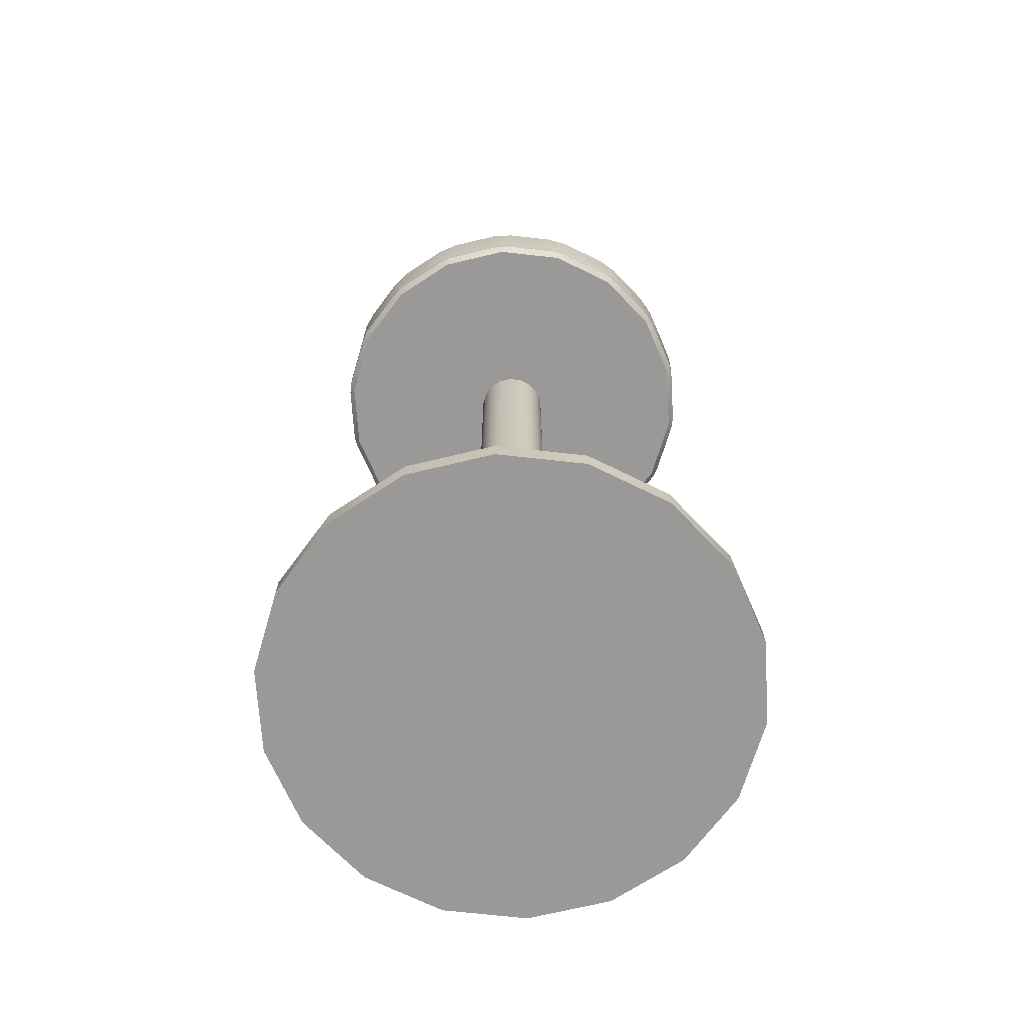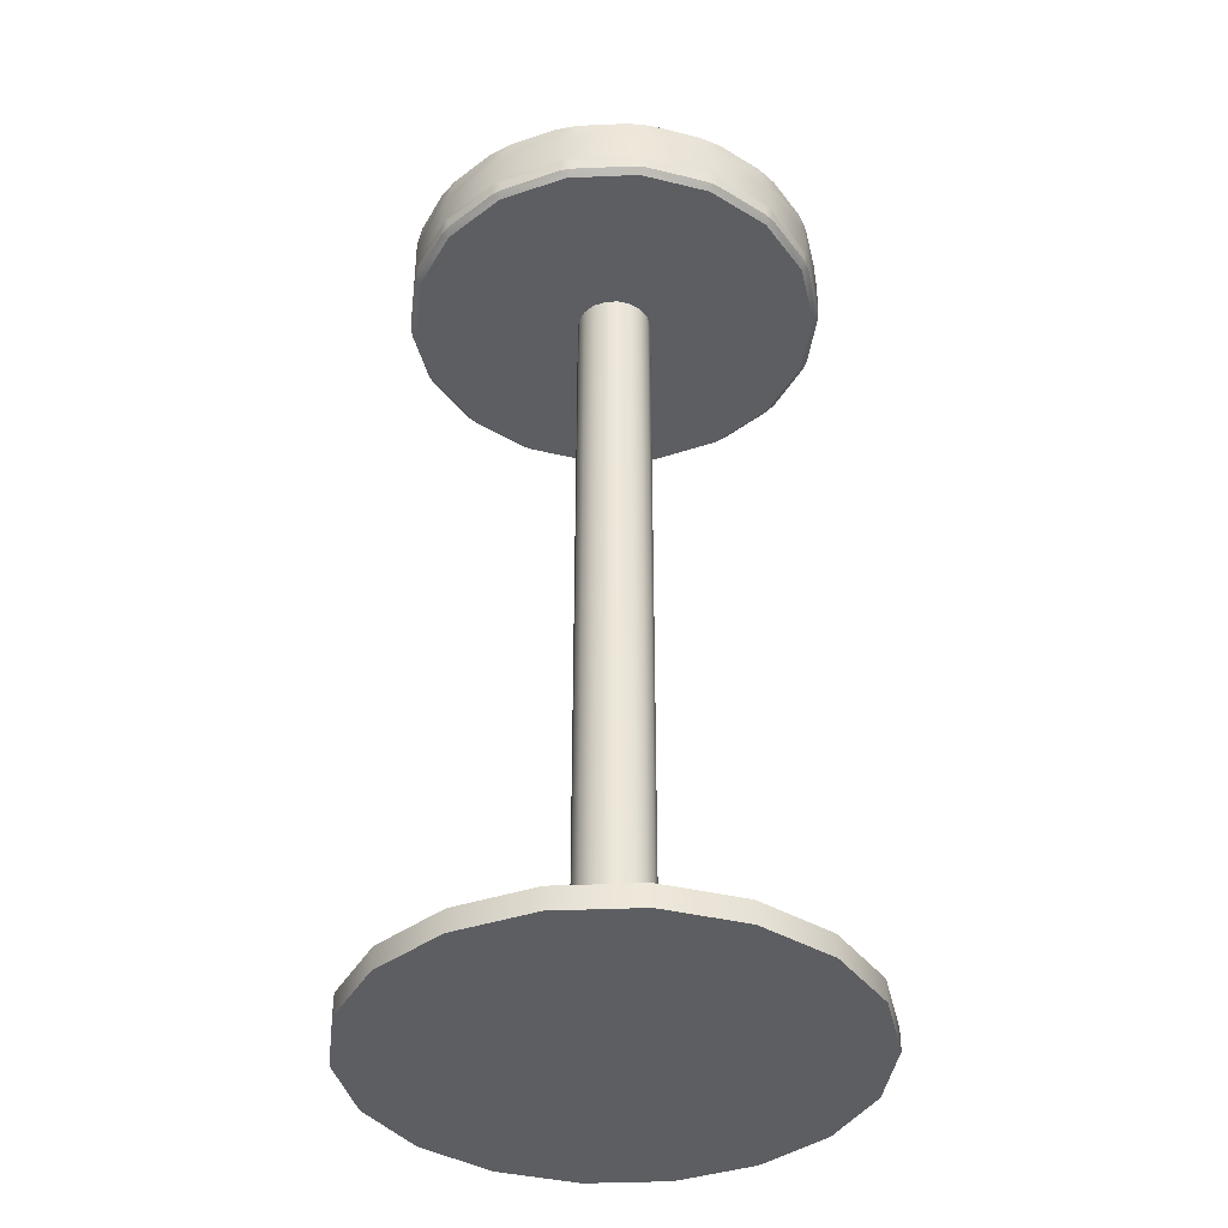
<metadata>
{"format":"obj","ext":"obj","renderer":"f3d","projection":"perspective","resolution":1024,"background":"white","views":[{"elev":-68.9,"azim":-166.4,"up":"+Y"},{"elev":-38.9,"azim":-17.0,"up":"+Y"}]}
</metadata>
<code>
v  6.027 24.28 -0.1698
v  5.723 24.28 -1.899
v  5.723 24.57 -1.899
v  6.027 24.57 -0.1698
v  5.605 24.28 -2.222
v  4.727 24.28 -3.743
v  4.727 24.57 -3.743
v  5.605 24.57 -2.222
v  4.506 24.28 -4.006
v  3.161 24.28 -5.135
v  3.161 24.57 -5.135
v  4.506 24.57 -4.006
v  2.863 24.28 -5.307
v  1.213 24.28 -5.907
v  1.213 24.57 -5.907
v  2.863 24.57 -5.307
v  0.8748 24.28 -5.967
v  -0.8813 24.28 -5.967
v  -0.8813 24.57 -5.967
v  0.8748 24.57 -5.967
v  -1.22 24.28 -5.907
v  -2.87 24.28 -5.307
v  -2.87 24.57 -5.307
v  -1.22 24.57 -5.907
v  -3.167 24.28 -5.135
v  -4.513 24.28 -4.006
v  -4.513 24.57 -4.006
v  -3.167 24.57 -5.135
v  -4.734 24.28 -3.743
v  -5.612 24.28 -2.222
v  -5.612 24.57 -2.222
v  -4.734 24.57 -3.743
v  -5.729 24.28 -1.899
v  -6.034 24.28 -0.1698
v  -6.034 24.57 -0.1698
v  -5.729 24.57 -1.899
v  -6.034 24.28 0.1738
v  -5.729 24.28 1.903
v  -5.729 24.57 1.903
v  -6.034 24.57 0.1738
v  -5.612 24.28 2.226
v  -4.734 24.28 3.747
v  -4.734 24.57 3.747
v  -5.612 24.57 2.226
v  -4.513 24.28 4.01
v  -3.167 24.28 5.139
v  -3.167 24.57 5.139
v  -4.513 24.57 4.01
v  -2.87 24.28 5.311
v  -1.22 24.28 5.911
v  -1.22 24.57 5.911
v  -2.87 24.57 5.311
v  -0.8813 24.28 5.971
v  0.8748 24.28 5.971
v  0.8748 24.57 5.971
v  -0.8813 24.57 5.971
v  1.213 24.28 5.911
v  2.863 24.28 5.311
v  2.863 24.57 5.311
v  1.213 24.57 5.911
v  3.161 24.28 5.139
v  4.506 24.28 4.01
v  4.506 24.57 4.01
v  3.161 24.57 5.139
v  4.727 24.28 3.747
v  5.605 24.28 2.226
v  5.605 24.57 2.226
v  4.727 24.57 3.747
v  5.723 24.28 1.903
v  6.027 24.28 0.1738
v  6.027 24.57 0.1738
v  5.723 24.57 1.903
v  6.058 24.75 0.002
v  5.692 24.75 -2.071
v  5.692 25.04 -2.071
v  6.058 25.04 0.002
v  4.64 24.75 -3.894
v  4.64 25.04 -3.894
v  3.027 24.75 -5.247
v  3.027 25.04 -5.247
v  1.049 24.75 -5.967
v  1.049 25.04 -5.967
v  -1.056 24.75 -5.967
v  -1.056 25.04 -5.967
v  -3.034 24.75 -5.247
v  -3.034 25.04 -5.247
v  -4.646 24.75 -3.894
v  -4.646 25.04 -3.894
v  -5.699 24.75 -2.071
v  -5.699 25.04 -2.071
v  -6.064 24.75 0.002
v  -6.064 25.04 0.002
v  -5.699 24.75 2.075
v  -5.699 25.04 2.075
v  -4.646 24.75 3.898
v  -4.646 25.04 3.898
v  -3.034 24.75 5.251
v  -3.034 25.04 5.251
v  -1.056 24.75 5.971
v  -1.056 25.04 5.971
v  1.049 24.75 5.971
v  1.049 25.04 5.971
v  3.027 24.75 5.251
v  3.027 25.04 5.251
v  4.64 24.75 3.898
v  4.64 25.04 3.898
v  5.692 24.75 2.075
v  5.692 25.04 2.075
v  5.692 25.5 -2.071
v  6.058 25.5 0.002
v  4.64 25.5 -3.894
v  3.027 25.5 -5.247
v  1.049 25.5 -5.967
v  -1.056 25.5 -5.967
v  -3.034 25.5 -5.247
v  -4.646 25.5 -3.894
v  -5.699 25.5 -2.071
v  -6.064 25.5 0.002
v  -5.699 25.5 2.075
v  -4.646 25.5 3.898
v  -3.034 25.5 5.251
v  -1.056 25.5 5.971
v  1.049 25.5 5.971
v  3.027 25.5 5.251
v  4.64 25.5 3.898
v  5.692 25.5 2.075
v  5.692 25.64 -2.071
v  5.749 25.97 -1.749
v  6.001 25.97 -0.3204
v  6.058 25.64 0.002
v  4.64 25.64 -3.894
v  4.803 25.97 -3.611
v  5.529 25.97 -2.354
v  3.027 25.64 -5.247
v  3.278 25.97 -5.037
v  4.389 25.97 -4.104
v  1.049 25.64 -5.967
v  1.357 25.97 -5.855
v  2.72 25.97 -5.359
v  -1.056 25.64 -5.967
v  -0.7284 25.97 -5.967
v  0.7219 25.97 -5.967
v  -3.034 25.64 -5.247
v  -2.726 25.97 -5.359
v  -1.363 25.97 -5.855
v  -4.646 25.64 -3.894
v  -4.396 25.97 -4.104
v  -3.285 25.97 -5.037
v  -5.699 25.64 -2.071
v  -5.535 25.97 -2.354
v  -4.81 25.97 -3.611
v  -6.064 25.64 0.002
v  -6.008 25.97 -0.3204
v  -5.756 25.97 -1.749
v  -5.699 25.64 2.075
v  -5.756 25.97 1.753
v  -6.008 25.97 0.3243
v  -4.646 25.64 3.898
v  -4.81 25.97 3.615
v  -5.535 25.97 2.358
v  -3.034 25.64 5.251
v  -3.285 25.97 5.041
v  -4.396 25.97 4.108
v  -1.056 25.64 5.971
v  -1.363 25.97 5.859
v  -2.726 25.97 5.363
v  1.049 25.64 5.971
v  0.7219 25.97 5.971
v  -0.7284 25.97 5.971
v  3.027 25.64 5.251
v  2.72 25.97 5.363
v  1.357 25.97 5.859
v  4.64 25.64 3.898
v  4.389 25.97 4.108
v  3.278 25.97 5.041
v  5.692 25.64 2.075
v  5.529 25.97 2.358
v  4.803 25.97 3.615
v  6.001 25.97 0.3243
v  5.749 25.97 1.753
v  5.749 26.11 -1.749
v  6.001 26.11 -0.3204
v  4.803 26.11 -3.611
v  5.529 26.11 -2.354
v  3.278 26.11 -5.037
v  4.389 26.11 -4.104
v  1.357 26.11 -5.855
v  2.72 26.11 -5.359
v  -0.7284 26.11 -5.967
v  0.7219 26.11 -5.967
v  -2.726 26.11 -5.359
v  -1.363 26.11 -5.855
v  -4.396 26.11 -4.104
v  -3.285 26.11 -5.037
v  -5.535 26.11 -2.354
v  -4.81 26.11 -3.611
v  -6.008 26.11 -0.3204
v  -5.756 26.11 -1.749
v  -5.756 26.11 1.753
v  -6.008 26.11 0.3243
v  -4.81 26.11 3.615
v  -5.535 26.11 2.358
v  -3.285 26.11 5.041
v  -4.396 26.11 4.108
v  -1.363 26.11 5.859
v  -2.726 26.11 5.363
v  0.7219 26.11 5.971
v  -0.7284 26.11 5.971
v  2.72 26.11 5.363
v  1.357 26.11 5.859
v  4.389 26.11 4.108
v  3.278 26.11 5.041
v  5.529 26.11 2.358
v  4.803 26.11 3.615
v  6.001 26.11 0.3243
v  5.749 26.11 1.753
v  5.526 24.11 2.014
v  4.504 24.11 3.784
v  2.939 24.11 5.098
v  1.018 24.11 5.796
v  -1.025 24.11 5.796
v  -2.945 24.11 5.098
v  -4.511 24.11 3.784
v  -5.532 24.11 2.014
v  -5.887 24.11 0.002
v  -5.532 24.11 -2.01
v  -4.511 24.11 -3.78
v  -2.945 24.11 -5.094
v  -1.025 24.11 -5.793
v  1.018 24.11 -5.793
v  2.939 24.11 -5.094
v  4.504 24.11 -3.78
v  5.526 24.11 -2.01
v  5.881 24.11 0.002
v  5.726 26.44 0.002
v  5.38 26.44 -1.957
v  4.385 26.44 -3.68
v  2.861 26.44 -4.959
v  0.9915 26.44 -5.64
v  -0.998 26.44 -5.64
v  -2.868 26.44 -4.959
v  -4.392 26.44 -3.68
v  -5.386 26.44 -1.957
v  -5.732 26.44 0.002
v  -5.386 26.44 1.961
v  -4.392 26.44 3.684
v  -2.868 26.44 4.963
v  -0.998 26.44 5.644
v  0.9915 26.44 5.644
v  2.861 26.44 4.963
v  4.385 26.44 3.684
v  5.38 26.44 1.961
g Cylinder001
f 1 2 3 4
f 5 6 7 8
f 9 10 11 12
f 13 14 15 16
f 17 18 19 20
f 21 22 23 24
f 25 26 27 28
f 29 30 31 32
f 33 34 35 36
f 37 38 39 40
f 41 42 43 44
f 45 46 47 48
f 49 50 51 52
f 53 54 55 56
f 57 58 59 60
f 61 62 63 64
f 65 66 67 68
f 69 70 71 72
f 73 4 3 74 75 76
f 74 8 7 77 78 75
f 77 12 11 79 80 78
f 79 16 15 81 82 80
f 81 20 19 83 84 82
f 83 24 23 85 86 84
f 85 28 27 87 88 86
f 87 32 31 89 90 88
f 89 36 35 91 92 90
f 91 40 39 93 94 92
f 93 44 43 95 96 94
f 95 48 47 97 98 96
f 97 52 51 99 100 98
f 99 56 55 101 102 100
f 101 60 59 103 104 102
f 103 64 63 105 106 104
f 105 68 67 107 108 106
f 107 72 71 73 76 108
f 76 75 109 110
f 75 78 111 109
f 78 80 112 111
f 80 82 113 112
f 82 84 114 113
f 84 86 115 114
f 86 88 116 115
f 88 90 117 116
f 90 92 118 117
f 92 94 119 118
f 94 96 120 119
f 96 98 121 120
f 98 100 122 121
f 100 102 123 122
f 102 104 124 123
f 104 106 125 124
f 106 108 126 125
f 108 76 110 126
f 110 109 127 128 129 130
f 109 111 131 132 133 127
f 111 112 134 135 136 131
f 112 113 137 138 139 134
f 113 114 140 141 142 137
f 114 115 143 144 145 140
f 115 116 146 147 148 143
f 116 117 149 150 151 146
f 117 118 152 153 154 149
f 118 119 155 156 157 152
f 119 120 158 159 160 155
f 120 121 161 162 163 158
f 121 122 164 165 166 161
f 122 123 167 168 169 164
f 123 124 170 171 172 167
f 124 125 173 174 175 170
f 125 126 176 177 178 173
f 126 110 130 179 180 176
f 129 128 181 182
f 133 132 183 184
f 136 135 185 186
f 139 138 187 188
f 142 141 189 190
f 145 144 191 192
f 148 147 193 194
f 151 150 195 196
f 154 153 197 198
f 157 156 199 200
f 160 159 201 202
f 163 162 203 204
f 166 165 205 206
f 169 168 207 208
f 172 171 209 210
f 175 174 211 212
f 178 177 213 214
f 180 179 215 216
f 217 218 219 220 221 222 223 224 225 226 227 228 229 230 231 232 233 234
f 235 236 237 238 239 240 241 242 243 244 245 246 247 248 249 250 251 252
f 130 129 179
f 127 133 128
f 131 136 132
f 134 139 135
f 137 142 138
f 140 145 141
f 143 148 144
f 146 151 147
f 149 154 150
f 152 157 153
f 155 160 156
f 158 163 159
f 161 166 162
f 164 169 165
f 167 172 168
f 170 175 171
f 173 178 174
f 176 180 177
f 182 235 215
f 184 236 181
f 186 237 183
f 188 238 185
f 190 239 187
f 192 240 189
f 194 241 191
f 196 242 193
f 198 243 195
f 200 244 197
f 202 245 199
f 204 246 201
f 206 247 203
f 208 248 205
f 210 249 207
f 212 250 209
f 214 251 211
f 216 252 213
f 128 133 184 181
f 181 236 235 182
f 182 215 179 129
f 132 136 186 183
f 183 237 236 184
f 135 139 188 185
f 185 238 237 186
f 138 142 190 187
f 187 239 238 188
f 141 145 192 189
f 189 240 239 190
f 144 148 194 191
f 191 241 240 192
f 147 151 196 193
f 193 242 241 194
f 150 154 198 195
f 195 243 242 196
f 153 157 200 197
f 197 244 243 198
f 156 160 202 199
f 199 245 244 200
f 159 163 204 201
f 201 246 245 202
f 162 166 206 203
f 203 247 246 204
f 165 169 208 205
f 205 248 247 206
f 168 172 210 207
f 207 249 248 208
f 171 175 212 209
f 209 250 249 210
f 174 178 214 211
f 211 251 250 212
f 177 180 216 213
f 213 252 251 214
f 215 235 252 216
f 1 70 234
f 233 5 2
f 232 9 6
f 231 13 10
f 230 17 14
f 229 21 18
f 228 25 22
f 227 29 26
f 226 33 30
f 225 37 34
f 224 41 38
f 223 45 42
f 222 49 46
f 221 53 50
f 220 57 54
f 219 61 58
f 218 65 62
f 69 66 217
f 4 73 71
f 8 74 3
f 12 77 7
f 16 79 11
f 20 81 15
f 24 83 19
f 28 85 23
f 32 87 27
f 36 89 31
f 40 91 35
f 44 93 39
f 48 95 43
f 52 97 47
f 56 99 51
f 60 101 55
f 64 103 59
f 68 105 63
f 72 107 67
f 1 234 233 2
f 2 5 8 3
f 4 71 70 1
f 5 233 232 6
f 6 9 12 7
f 9 232 231 10
f 10 13 16 11
f 13 231 230 14
f 14 17 20 15
f 17 230 229 18
f 18 21 24 19
f 21 229 228 22
f 22 25 28 23
f 25 228 227 26
f 26 29 32 27
f 29 227 226 30
f 30 33 36 31
f 33 226 225 34
f 34 37 40 35
f 37 225 224 38
f 38 41 44 39
f 41 224 223 42
f 42 45 48 43
f 45 223 222 46
f 46 49 52 47
f 49 222 221 50
f 50 53 56 51
f 53 221 220 54
f 54 57 60 55
f 57 220 219 58
f 58 61 64 59
f 61 219 218 62
f 62 65 68 63
f 65 218 217 66
f 66 69 72 67
f 69 217 234 70
v  -0 0 -0
v  0.8206 0 -0.6886
v  1.007 0 -0.3664
v  1.071 0 -0
v  0.186 0 -1.055
v  0.5356 0 -0.9277
v  -0.5356 0 -0.9277
v  -0.186 0 -1.055
v  -1.007 0 -0.3664
v  -0.8206 0 -0.6886
v  -1.007 0 0.3664
v  -1.071 0 -0
v  -0.5356 0 0.9277
v  -0.8206 0 0.6886
v  0.186 0 1.055
v  -0.186 0 1.055
v  0.8206 0 0.6886
v  0.5356 0 0.9277
v  1.007 0 0.3664
v  1.007 4.832 -0.3664
v  1.071 4.832 -0
v  0.8206 4.832 -0.6886
v  0.5356 4.832 -0.9277
v  0.186 4.832 -1.055
v  -0.186 4.832 -1.055
v  -0.5356 4.832 -0.9277
v  -0.8206 4.832 -0.6886
v  -1.007 4.832 -0.3664
v  -1.071 4.832 -0
v  -1.007 4.832 0.3664
v  -0.8206 4.832 0.6886
v  -0.5356 4.832 0.9277
v  -0.186 4.832 1.055
v  0.186 4.832 1.055
v  0.5356 4.832 0.9277
v  0.8206 4.832 0.6886
v  1.007 4.832 0.3664
v  1.007 9.663 -0.3664
v  1.071 9.663 -0
v  0.8206 9.663 -0.6886
v  0.5356 9.663 -0.9277
v  0.186 9.663 -1.055
v  -0.186 9.663 -1.055
v  -0.5356 9.663 -0.9277
v  -0.8206 9.663 -0.6886
v  -1.007 9.663 -0.3664
v  -1.071 9.663 -0
v  -1.007 9.663 0.3664
v  -0.8206 9.663 0.6886
v  -0.5356 9.663 0.9277
v  -0.186 9.663 1.055
v  0.186 9.663 1.055
v  0.5356 9.663 0.9277
v  0.8206 9.663 0.6886
v  1.007 9.663 0.3664
v  1.007 14.49 -0.3664
v  1.071 14.49 -0
v  0.8206 14.49 -0.6886
v  0.5356 14.49 -0.9277
v  0.186 14.49 -1.055
v  -0.186 14.49 -1.055
v  -0.5356 14.49 -0.9277
v  -0.8206 14.49 -0.6886
v  -1.007 14.49 -0.3664
v  -1.071 14.49 -0
v  -1.007 14.49 0.3664
v  -0.8206 14.49 0.6886
v  -0.5356 14.49 0.9277
v  -0.186 14.49 1.055
v  0.186 14.49 1.055
v  0.5356 14.49 0.9277
v  0.8206 14.49 0.6886
v  1.007 14.49 0.3664
v  1.007 19.33 -0.3664
v  1.071 19.33 -0
v  0.8206 19.33 -0.6886
v  0.5356 19.33 -0.9277
v  0.186 19.33 -1.055
v  -0.186 19.33 -1.055
v  -0.5356 19.33 -0.9277
v  -0.8206 19.33 -0.6886
v  -1.007 19.33 -0.3664
v  -1.071 19.33 -0
v  -1.007 19.33 0.3664
v  -0.8206 19.33 0.6886
v  -0.5356 19.33 0.9277
v  -0.186 19.33 1.055
v  0.186 19.33 1.055
v  0.5356 19.33 0.9277
v  0.8206 19.33 0.6886
v  1.007 19.33 0.3664
v  1.007 24.16 -0.3664
v  1.071 24.16 -0
v  0.8206 24.16 -0.6886
v  0.5356 24.16 -0.9277
v  0.186 24.16 -1.055
v  -0.186 24.16 -1.055
v  -0.5356 24.16 -0.9277
v  -0.8206 24.16 -0.6886
v  -1.007 24.16 -0.3664
v  -1.071 24.16 -0
v  -1.007 24.16 0.3664
v  -0.8206 24.16 0.6886
v  -0.5356 24.16 0.9277
v  -0.186 24.16 1.055
v  0.186 24.16 1.055
v  0.5356 24.16 0.9277
v  0.8206 24.16 0.6886
v  1.007 24.16 0.3664
v  -0 24.16 -0
g Cylinder003
f 253 254 255 256
f 253 257 258 254
f 253 259 260 257
f 253 261 262 259
f 253 263 264 261
f 253 265 266 263
f 253 267 268 265
f 253 269 270 267
f 253 256 271 269
f 256 255 272 273
f 255 254 274 272
f 254 258 275 274
f 258 257 276 275
f 257 260 277 276
f 260 259 278 277
f 259 262 279 278
f 262 261 280 279
f 261 264 281 280
f 264 263 282 281
f 263 266 283 282
f 266 265 284 283
f 265 268 285 284
f 268 267 286 285
f 267 270 287 286
f 270 269 288 287
f 269 271 289 288
f 271 256 273 289
f 273 272 290 291
f 272 274 292 290
f 274 275 293 292
f 275 276 294 293
f 276 277 295 294
f 277 278 296 295
f 278 279 297 296
f 279 280 298 297
f 280 281 299 298
f 281 282 300 299
f 282 283 301 300
f 283 284 302 301
f 284 285 303 302
f 285 286 304 303
f 286 287 305 304
f 287 288 306 305
f 288 289 307 306
f 289 273 291 307
f 291 290 308 309
f 290 292 310 308
f 292 293 311 310
f 293 294 312 311
f 294 295 313 312
f 295 296 314 313
f 296 297 315 314
f 297 298 316 315
f 298 299 317 316
f 299 300 318 317
f 300 301 319 318
f 301 302 320 319
f 302 303 321 320
f 303 304 322 321
f 304 305 323 322
f 305 306 324 323
f 306 307 325 324
f 307 291 309 325
f 309 308 326 327
f 308 310 328 326
f 310 311 329 328
f 311 312 330 329
f 312 313 331 330
f 313 314 332 331
f 314 315 333 332
f 315 316 334 333
f 316 317 335 334
f 317 318 336 335
f 318 319 337 336
f 319 320 338 337
f 320 321 339 338
f 321 322 340 339
f 322 323 341 340
f 323 324 342 341
f 324 325 343 342
f 325 309 327 343
f 327 326 344 345
f 326 328 346 344
f 328 329 347 346
f 329 330 348 347
f 330 331 349 348
f 331 332 350 349
f 332 333 351 350
f 333 334 352 351
f 334 335 353 352
f 335 336 354 353
f 336 337 355 354
f 337 338 356 355
f 338 339 357 356
f 339 340 358 357
f 340 341 359 358
f 341 342 360 359
f 342 343 361 360
f 343 327 345 361
f 362 361 345 344
f 362 344 346 347
f 362 347 348 349
f 362 349 350 351
f 362 351 352 353
f 362 353 354 355
f 362 355 356 357
f 362 357 358 359
f 362 359 360 361
v  -0 0 -0
v  5.079 0 -4.262
v  6.231 0 -2.268
v  6.63 0 -0
v  1.151 0 -6.53
v  3.315 0 -5.742
v  -3.315 0 -5.742
v  -1.151 0 -6.53
v  -6.231 0 -2.268
v  -5.079 0 -4.262
v  -6.231 0 2.268
v  -6.63 0 -0
v  -3.315 0 5.742
v  -5.079 0 4.262
v  1.151 0 6.53
v  -1.151 0 6.53
v  5.079 0 4.262
v  3.315 0 5.742
v  6.231 0 2.268
v  6.231 0.1234 -2.268
v  6.63 0.1234 -0
v  5.079 0.1234 -4.262
v  3.315 0.1234 -5.742
v  1.151 0.1234 -6.53
v  -1.151 0.1234 -6.53
v  -3.315 0.1234 -5.742
v  -5.079 0.1234 -4.262
v  -6.231 0.1234 -2.268
v  -6.63 0.1234 -0
v  -6.231 0.1234 2.268
v  -5.079 0.1234 4.262
v  -3.315 0.1234 5.742
v  -1.151 0.1234 6.53
v  1.151 0.1234 6.53
v  3.315 0.1234 5.742
v  5.079 0.1234 4.262
v  6.231 0.1234 2.268
v  6.231 0.2469 -2.268
v  6.63 0.2469 -0
v  5.079 0.2469 -4.262
v  3.315 0.2469 -5.742
v  1.151 0.2469 -6.53
v  -1.151 0.2469 -6.53
v  -3.315 0.2469 -5.742
v  -5.079 0.2469 -4.262
v  -6.231 0.2469 -2.268
v  -6.63 0.2469 -0
v  -6.231 0.2469 2.268
v  -5.079 0.2469 4.262
v  -3.315 0.2469 5.742
v  -1.151 0.2469 6.53
v  1.151 0.2469 6.53
v  3.315 0.2469 5.742
v  5.079 0.2469 4.262
v  6.231 0.2469 2.268
v  6.231 0.3703 -2.268
v  6.63 0.3703 -0
v  5.079 0.3703 -4.262
v  3.315 0.3703 -5.742
v  1.151 0.3703 -6.53
v  -1.151 0.3703 -6.53
v  -3.315 0.3703 -5.742
v  -5.079 0.3703 -4.262
v  -6.231 0.3703 -2.268
v  -6.63 0.3703 -0
v  -6.231 0.3703 2.268
v  -5.079 0.3703 4.262
v  -3.315 0.3703 5.742
v  -1.151 0.3703 6.53
v  1.151 0.3703 6.53
v  3.315 0.3703 5.742
v  5.079 0.3703 4.262
v  6.231 0.3703 2.268
v  6.231 0.4937 -2.268
v  6.63 0.4937 -0
v  5.079 0.4937 -4.262
v  3.315 0.4937 -5.742
v  1.151 0.4937 -6.53
v  -1.151 0.4937 -6.53
v  -3.315 0.4937 -5.742
v  -5.079 0.4937 -4.262
v  -6.231 0.4937 -2.268
v  -6.63 0.4937 -0
v  -6.231 0.4937 2.268
v  -5.079 0.4937 4.262
v  -3.315 0.4937 5.742
v  -1.151 0.4937 6.53
v  1.151 0.4937 6.53
v  3.315 0.4937 5.742
v  5.079 0.4937 4.262
v  6.231 0.4937 2.268
v  6.231 0.6172 -2.268
v  6.63 0.6172 -0
v  5.079 0.6172 -4.262
v  3.315 0.6172 -5.742
v  1.151 0.6172 -6.53
v  -1.151 0.6172 -6.53
v  -3.315 0.6172 -5.742
v  -5.079 0.6172 -4.262
v  -6.231 0.6172 -2.268
v  -6.63 0.6172 -0
v  -6.231 0.6172 2.268
v  -5.079 0.6172 4.262
v  -3.315 0.6172 5.742
v  -1.151 0.6172 6.53
v  1.151 0.6172 6.53
v  3.315 0.6172 5.742
v  5.079 0.6172 4.262
v  6.231 0.6172 2.268
v  -0 0.6172 -0
g Cylinder002
f 363 364 365 366
f 363 367 368 364
f 363 369 370 367
f 363 371 372 369
f 363 373 374 371
f 363 375 376 373
f 363 377 378 375
f 363 379 380 377
f 363 366 381 379
f 366 365 382 383
f 365 364 384 382
f 364 368 385 384
f 368 367 386 385
f 367 370 387 386
f 370 369 388 387
f 369 372 389 388
f 372 371 390 389
f 371 374 391 390
f 374 373 392 391
f 373 376 393 392
f 376 375 394 393
f 375 378 395 394
f 378 377 396 395
f 377 380 397 396
f 380 379 398 397
f 379 381 399 398
f 381 366 383 399
f 383 382 400 401
f 382 384 402 400
f 384 385 403 402
f 385 386 404 403
f 386 387 405 404
f 387 388 406 405
f 388 389 407 406
f 389 390 408 407
f 390 391 409 408
f 391 392 410 409
f 392 393 411 410
f 393 394 412 411
f 394 395 413 412
f 395 396 414 413
f 396 397 415 414
f 397 398 416 415
f 398 399 417 416
f 399 383 401 417
f 401 400 418 419
f 400 402 420 418
f 402 403 421 420
f 403 404 422 421
f 404 405 423 422
f 405 406 424 423
f 406 407 425 424
f 407 408 426 425
f 408 409 427 426
f 409 410 428 427
f 410 411 429 428
f 411 412 430 429
f 412 413 431 430
f 413 414 432 431
f 414 415 433 432
f 415 416 434 433
f 416 417 435 434
f 417 401 419 435
f 419 418 436 437
f 418 420 438 436
f 420 421 439 438
f 421 422 440 439
f 422 423 441 440
f 423 424 442 441
f 424 425 443 442
f 425 426 444 443
f 426 427 445 444
f 427 428 446 445
f 428 429 447 446
f 429 430 448 447
f 430 431 449 448
f 431 432 450 449
f 432 433 451 450
f 433 434 452 451
f 434 435 453 452
f 435 419 437 453
f 437 436 454 455
f 436 438 456 454
f 438 439 457 456
f 439 440 458 457
f 440 441 459 458
f 441 442 460 459
f 442 443 461 460
f 443 444 462 461
f 444 445 463 462
f 445 446 464 463
f 446 447 465 464
f 447 448 466 465
f 448 449 467 466
f 449 450 468 467
f 450 451 469 468
f 451 452 470 469
f 452 453 471 470
f 453 437 455 471
f 472 471 455 454
f 472 454 456 457
f 472 457 458 459
f 472 459 460 461
f 472 461 462 463
f 472 463 464 465
f 472 465 466 467
f 472 467 468 469
f 472 469 470 471

</code>
